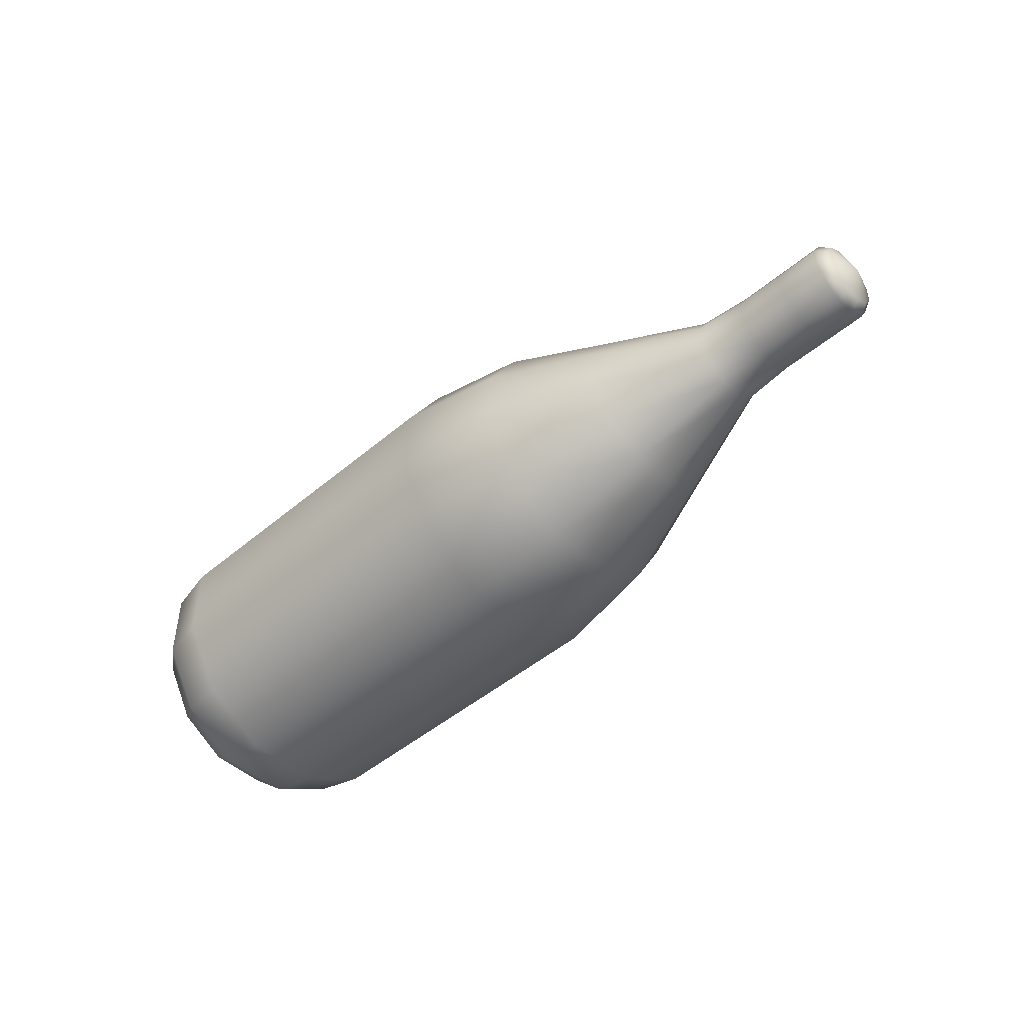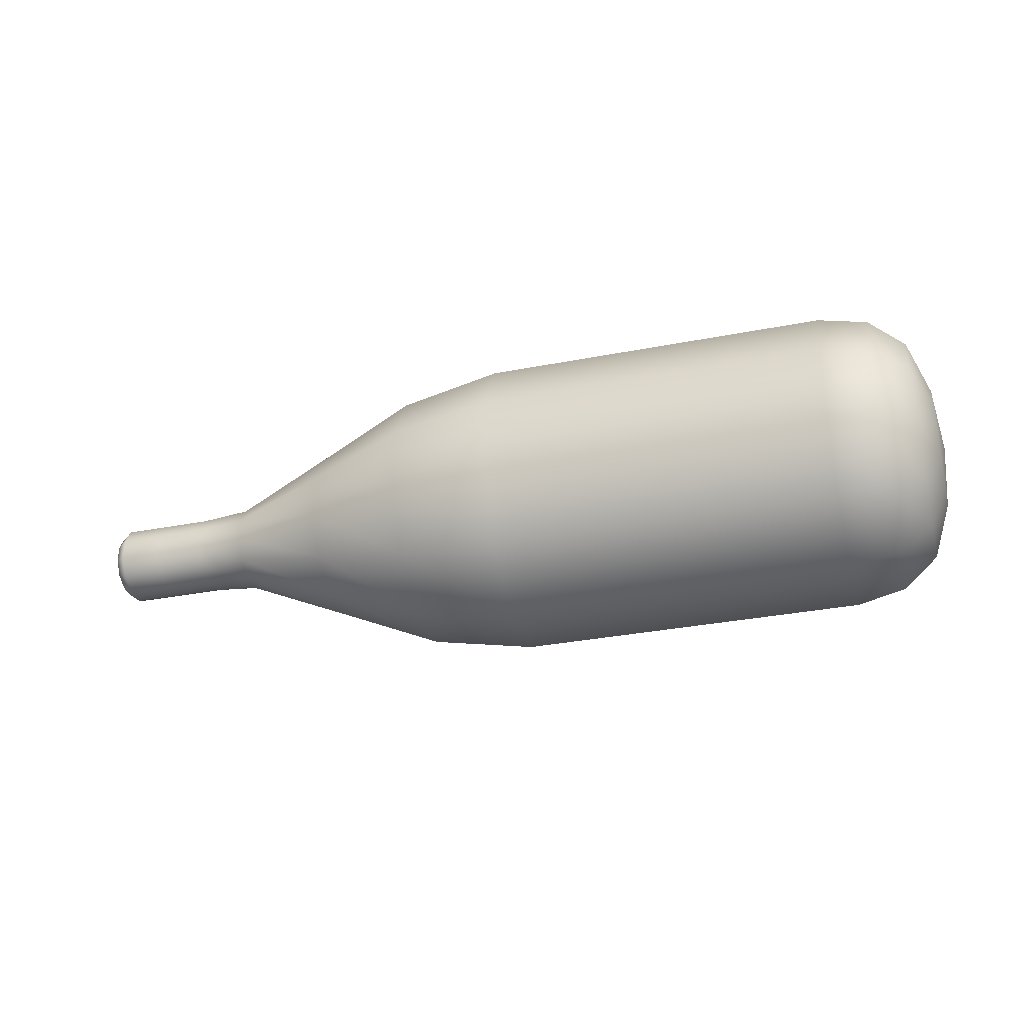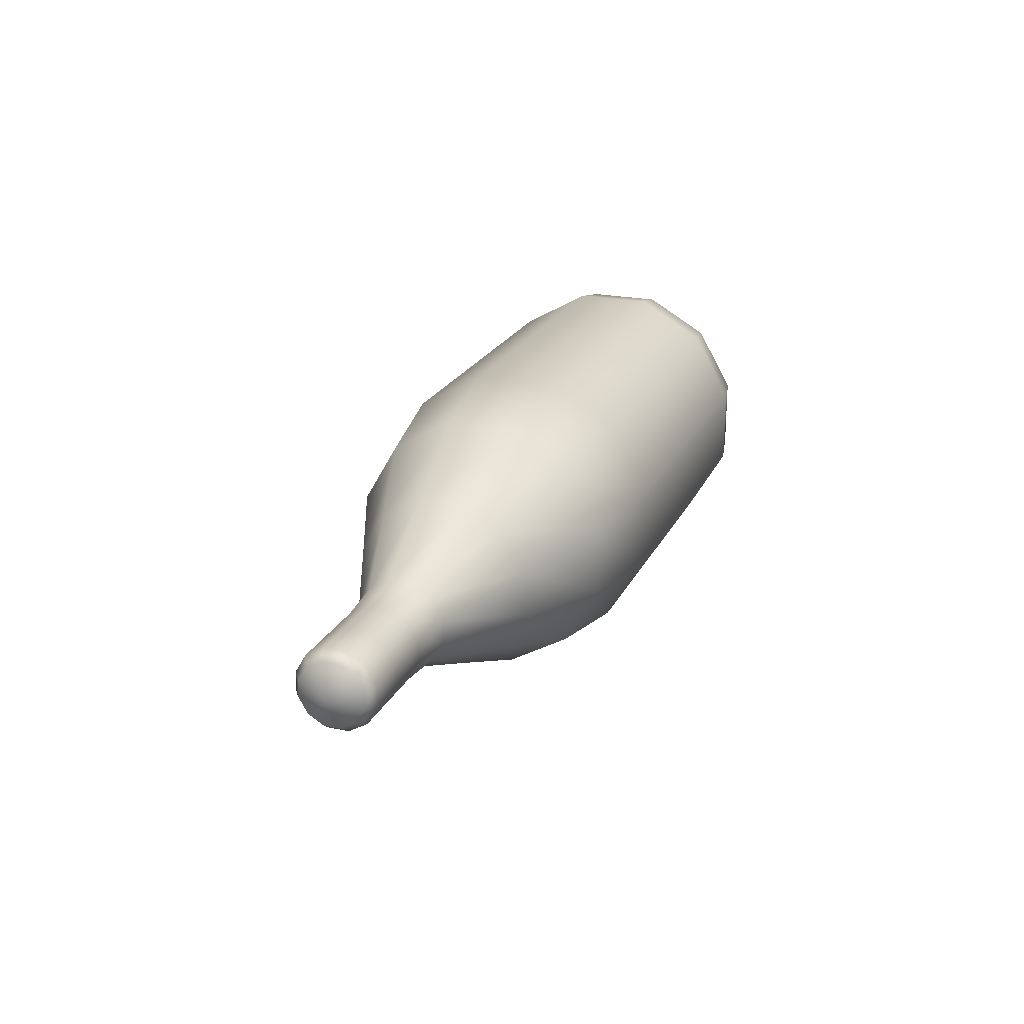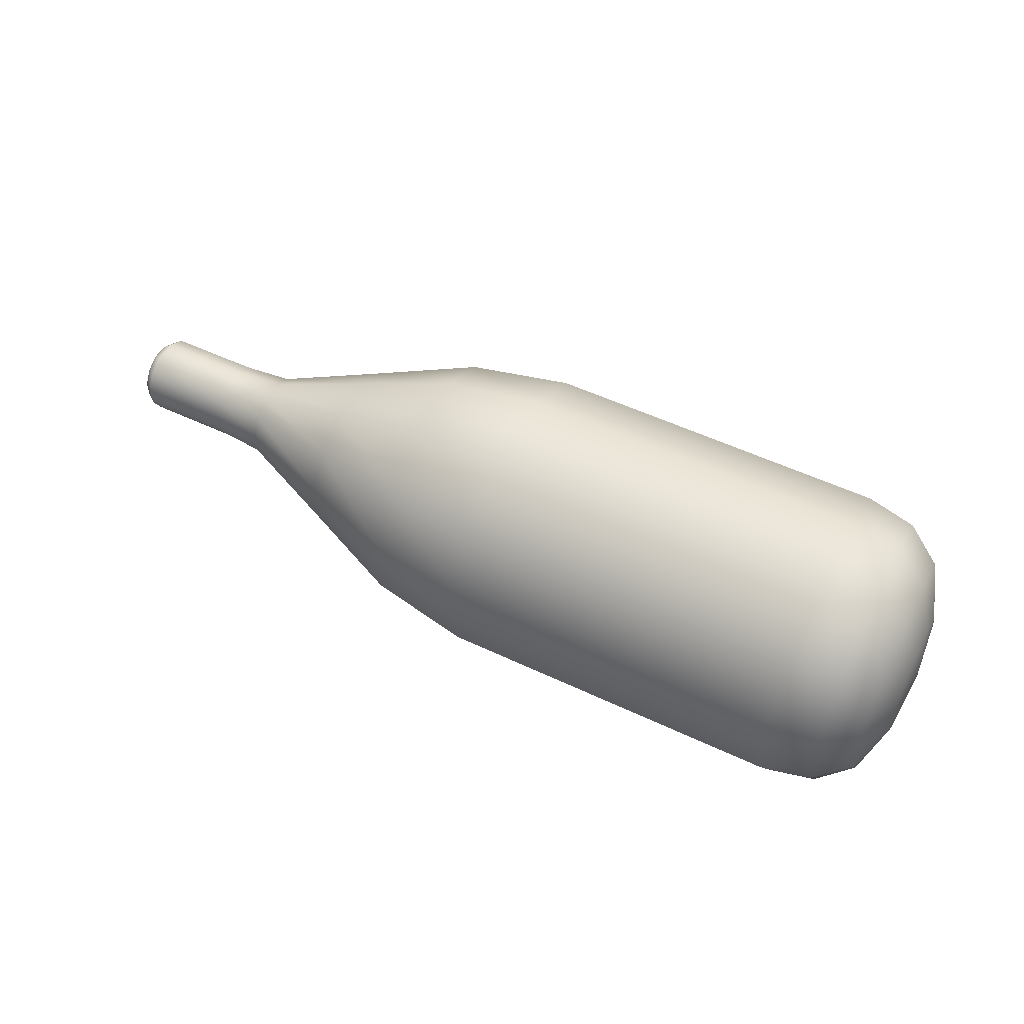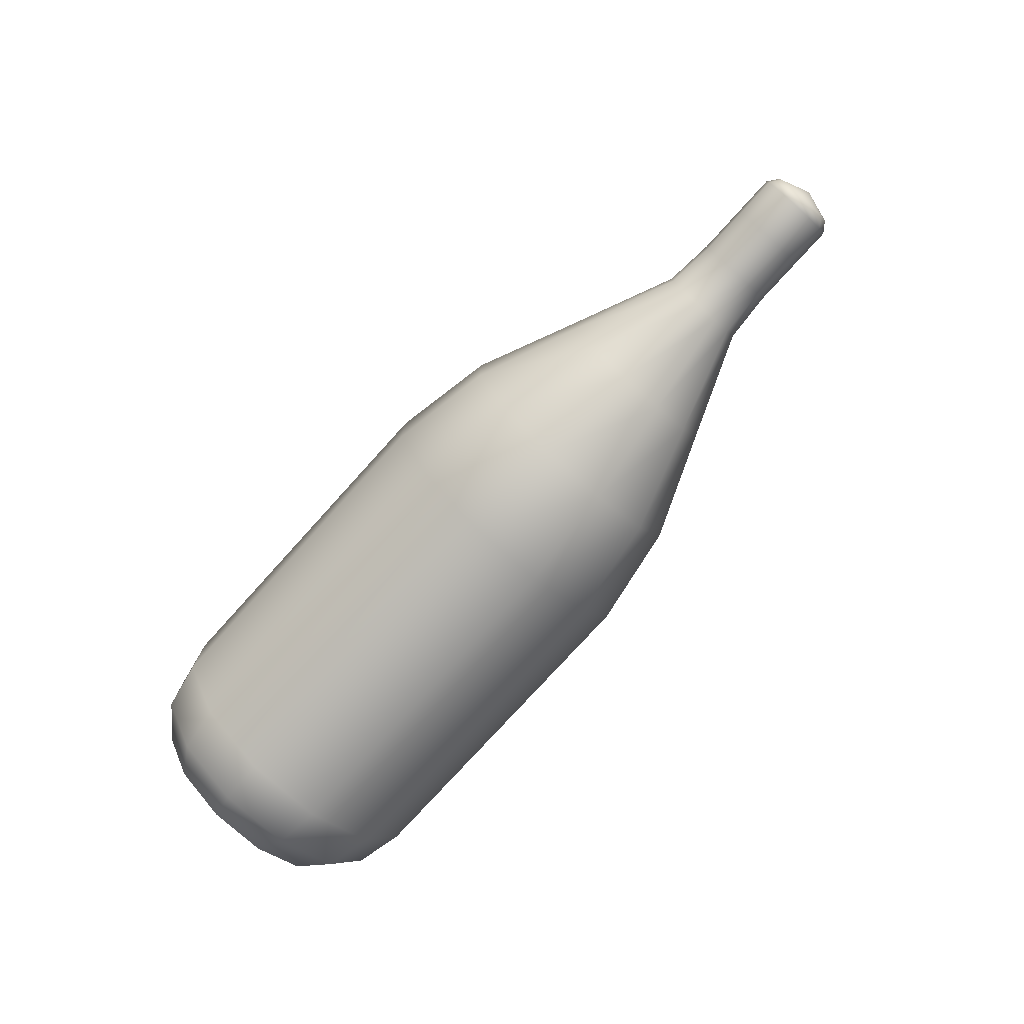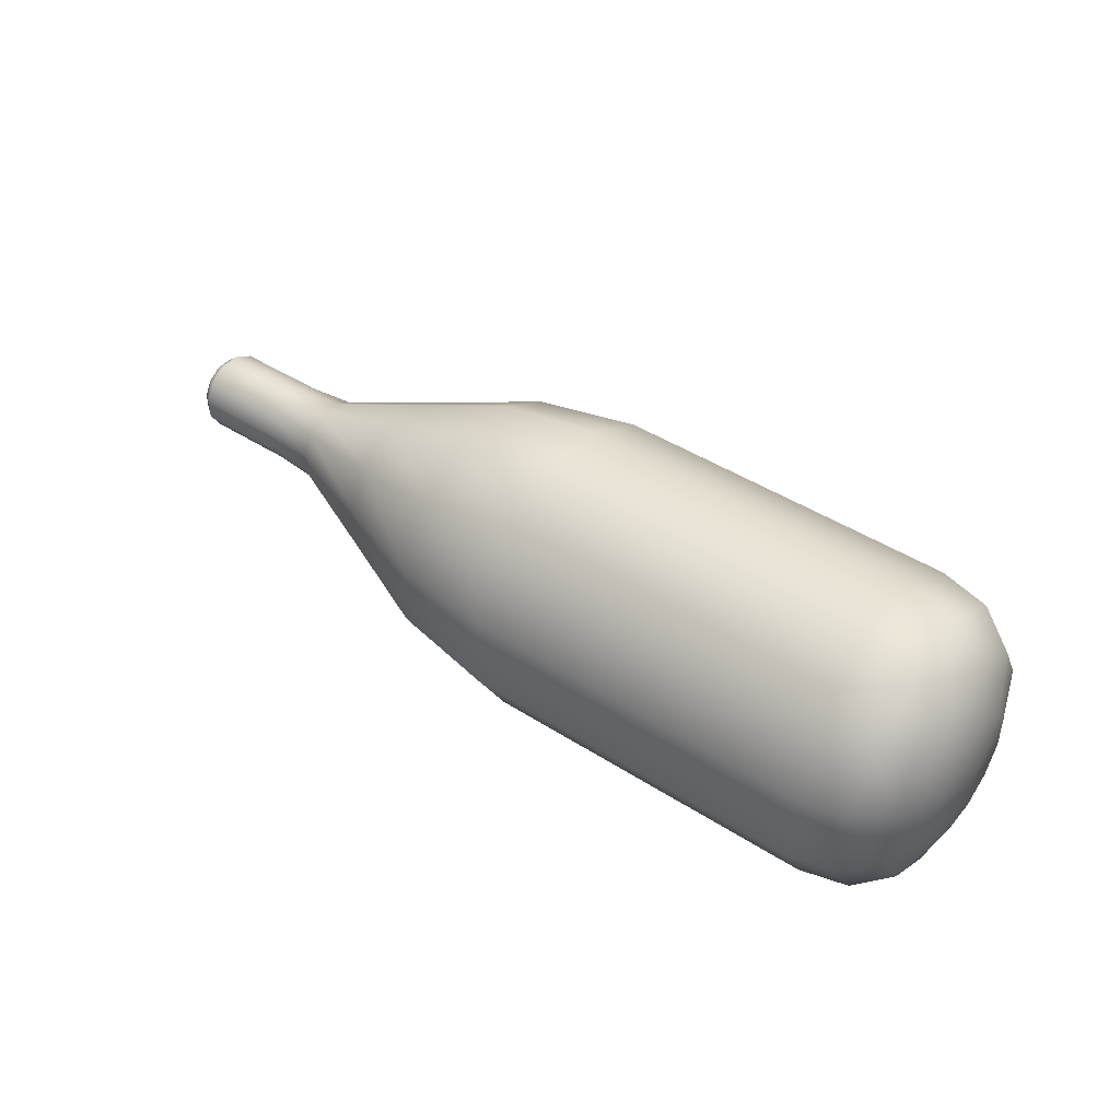
<metadata>
{"format":"obj","ext":"obj","renderer":"f3d","projection":"perspective","resolution":1024,"background":"white","views":[{"elev":-47.3,"azim":-136.3,"up":"+Y"},{"elev":-32.6,"azim":15.2,"up":"+Z"},{"elev":22.1,"azim":-69.6,"up":"+Z"},{"elev":53.0,"azim":26.9,"up":"+Z"},{"elev":-76.6,"azim":-132.1,"up":"+Y"},{"elev":44.8,"azim":36.6,"up":"+Y"}]}
</metadata>
<code>
g default
v -1.639 0.005925 -1.7e-05
v 1.254 0.5275 0.1398
v 1.254 0.3878 0.3818
v 1.254 0.1457 0.5216
v 1.254 -0.1338 0.5216
v 1.254 -0.3759 0.3818
v 1.254 -0.5157 0.1398
v 1.254 -0.5157 -0.1398
v 1.254 -0.3759 -0.3818
v 1.254 -0.1338 -0.5216
v 1.254 0.1457 -0.5216
v 1.254 0.3878 -0.3818
v 1.254 0.5275 -0.1398
v 1.428 0.4927 0.1304
v 1.428 0.3623 0.3563
v 1.428 0.1364 0.4868
v 1.428 -0.1245 0.4868
v 1.428 -0.3504 0.3563
v 1.428 -0.4809 0.1304
v 1.428 -0.4809 -0.1304
v 1.428 -0.3504 -0.3563
v 1.428 -0.1245 -0.4868
v 1.428 0.1364 -0.4868
v 1.428 0.3623 -0.3563
v 1.428 0.4927 -0.1304
v 1.551 0.3933 0.1038
v 1.551 0.2895 0.2836
v 1.551 0.1097 0.3874
v 1.551 -0.09788 0.3874
v 1.551 -0.2777 0.2836
v 1.551 -0.3815 0.1038
v 1.551 -0.3815 -0.1038
v 1.551 -0.2777 -0.2836
v 1.551 -0.09788 -0.3874
v 1.551 0.1097 -0.3874
v 1.551 0.2895 -0.2836
v 1.551 0.3933 -0.1038
v 1.615 0.2156 0.05618
v 1.615 0.1594 0.1535
v 1.615 0.0621 0.2097
v 1.615 -0.05025 0.2097
v 1.615 -0.1476 0.1535
v 1.615 -0.2037 0.05618
v 1.615 -0.2037 -0.05618
v 1.615 -0.1476 -0.1535
v 1.615 -0.05025 -0.2097
v 1.615 0.0621 -0.2097
v 1.615 0.1594 -0.1535
v 1.615 0.2156 -0.05618
v 1.634 0.005925 1e-06
v -1.065 -0.03497 -0.1526
v -1.065 -0.1058 -0.1117
v -1.065 -0.1467 -0.04091
v -1.065 -0.1467 0.04088
v -1.065 -0.1058 0.1117
v -1.065 -0.03497 0.1526
v -1.065 0.04682 0.1526
v -1.065 0.1176 0.1117
v -1.065 0.1585 0.04088
v -1.065 0.1585 -0.04091
v -1.065 0.1176 -0.1117
v -1.065 0.04682 -0.1526
v -1.417 -0.03122 -0.1386
v -1.417 -0.09556 -0.1015
v -1.417 -0.1327 -0.03716
v -1.417 -0.1327 0.03713
v -1.417 -0.09556 0.1015
v -1.417 -0.03122 0.1386
v -1.417 0.04307 0.1386
v -1.417 0.1074 0.1015
v -1.417 0.1446 0.03713
v -1.417 0.1446 -0.03716
v -1.417 0.1074 -0.1015
v -1.417 0.04307 -0.1386
v -1.241 -0.03122 -0.1386
v -1.241 -0.09556 -0.1015
v -1.241 -0.1327 -0.03716
v -1.241 -0.1327 0.03713
v -1.241 -0.09556 0.1015
v -1.241 -0.03122 0.1386
v -1.241 0.04307 0.1386
v -1.241 0.1074 0.1015
v -1.241 0.1446 0.03713
v -1.241 0.1446 -0.03716
v -1.241 0.1074 -0.1015
v -1.241 0.04307 -0.1386
v 0.0351 -0.1338 -0.5216
v 0.0351 -0.3759 -0.3818
v 0.0351 -0.5157 -0.1398
v 0.0351 -0.5157 0.1398
v 0.0351 -0.3759 0.3818
v 0.0351 -0.1338 0.5216
v 0.0351 0.1457 0.5216
v 0.0351 0.3878 0.3818
v 0.0351 0.5275 0.1398
v 0.0351 0.5275 -0.1398
v 0.0351 0.3878 -0.3818
v 0.0351 0.1457 -0.5216
v -0.3317 -0.1164 -0.4567
v -0.3317 -0.3284 -0.3343
v -0.3317 -0.4508 -0.1224
v -0.3317 -0.4508 0.1224
v -0.3317 -0.3284 0.3343
v -0.3317 -0.1164 0.4567
v -0.3317 0.1283 0.4567
v -0.3317 0.3402 0.3343
v -0.3317 0.4626 0.1224
v -0.3317 0.4626 -0.1224
v -0.3317 0.3402 -0.3343
v -0.3317 0.1283 -0.4567
v -0.6984 -0.07546 -0.3037
v -0.6984 -0.2164 -0.2224
v -0.6984 -0.2978 -0.08139
v -0.6984 -0.2978 0.08137
v -0.6984 -0.2164 0.2223
v -0.6984 -0.07546 0.3037
v -0.6984 0.08731 0.3037
v -0.6984 0.2283 0.2223
v -0.6984 0.3096 0.08137
v -0.6984 0.3096 -0.08139
v -0.6984 0.2283 -0.2224
v -0.6984 0.08731 -0.3037
v -1.564 0.04307 0.1386
v -1.602 0.03564 0.1109
v -1.602 0.08711 0.08117
v -1.564 0.1074 0.1015
v -1.602 0.1168 0.0297
v -1.564 0.1446 0.03713
v -1.602 0.1168 -0.02974
v -1.564 0.1446 -0.03716
v -1.602 0.08711 -0.0812
v -1.564 0.1074 -0.1015
v -1.602 0.03564 -0.1109
v -1.564 0.04307 -0.1386
v -1.602 -0.02379 -0.1109
v -1.564 -0.03122 -0.1386
v -1.602 -0.07526 -0.08121
v -1.564 -0.09556 -0.1015
v -1.602 -0.105 -0.02973
v -1.564 -0.1327 -0.03716
v -1.602 -0.105 0.0297
v -1.564 -0.1327 0.03713
v -1.602 -0.07526 0.08117
v -1.564 -0.09556 0.1015
v -1.602 -0.02379 0.1109
v -1.564 -0.03122 0.1386
g FoodTallRUpperLeg
f 2 3 15 14
f 3 4 16 15
f 4 5 17 16
f 5 6 18 17
f 6 7 19 18
f 7 8 20 19
f 8 9 21 20
f 9 10 22 21
f 10 11 23 22
f 11 12 24 23
f 12 13 25 24
f 13 2 14 25
f 14 15 27 26
f 15 16 28 27
f 16 17 29 28
f 17 18 30 29
f 18 19 31 30
f 19 20 32 31
f 20 21 33 32
f 21 22 34 33
f 22 23 35 34
f 23 24 36 35
f 24 25 37 36
f 25 14 26 37
f 26 27 39 38
f 27 28 40 39
f 28 29 41 40
f 29 30 42 41
f 30 31 43 42
f 31 32 44 43
f 32 33 45 44
f 33 34 46 45
f 34 35 47 46
f 35 36 48 47
f 36 37 49 48
f 37 26 38 49
f 38 39 50
f 39 40 50
f 40 41 50
f 41 42 50
f 42 43 50
f 43 44 50
f 44 45 50
f 45 46 50
f 46 47 50
f 47 48 50
f 48 49 50
f 49 38 50
f 52 51 111 112
f 53 52 112 113
f 54 53 113 114
f 55 54 114 115
f 56 55 115 116
f 57 56 116 117
f 58 57 117 118
f 59 58 118 119
f 60 59 119 120
f 61 60 120 121
f 62 61 121 122
f 51 62 122 111
f 64 63 75 76
f 65 64 76 77
f 66 65 77 78
f 67 66 78 79
f 68 67 79 80
f 69 68 80 81
f 70 69 81 82
f 71 70 82 83
f 72 71 83 84
f 73 72 84 85
f 74 73 85 86
f 63 74 86 75
f 76 75 51 52
f 77 76 52 53
f 78 77 53 54
f 79 78 54 55
f 80 79 55 56
f 81 80 56 57
f 82 81 57 58
f 83 82 58 59
f 84 83 59 60
f 85 84 60 61
f 86 85 61 62
f 75 86 62 51
f 88 87 10 9
f 89 88 9 8
f 90 89 8 7
f 91 90 7 6
f 92 91 6 5
f 93 92 5 4
f 94 93 4 3
f 95 94 3 2
f 96 95 2 13
f 97 96 13 12
f 98 97 12 11
f 87 98 11 10
f 100 99 87 88
f 101 100 88 89
f 102 101 89 90
f 103 102 90 91
f 104 103 91 92
f 105 104 92 93
f 106 105 93 94
f 107 106 94 95
f 108 107 95 96
f 109 108 96 97
f 110 109 97 98
f 99 110 98 87
f 112 111 99 100
f 113 112 100 101
f 114 113 101 102
f 115 114 102 103
f 116 115 103 104
f 117 116 104 105
f 118 117 105 106
f 119 118 106 107
f 120 119 107 108
f 121 120 108 109
f 122 121 109 110
f 111 122 110 99
f 123 124 145 146
f 124 123 126 125
f 125 126 128 127
f 127 128 130 129
f 129 130 132 131
f 131 132 134 133
f 133 134 136 135
f 135 136 138 137
f 137 138 140 139
f 139 140 142 141
f 141 142 144 143
f 143 144 146 145
f 1 125 127
f 1 124 125
f 1 145 124
f 1 143 145
f 1 141 143
f 1 139 141
f 1 137 139
f 1 135 137
f 1 133 135
f 1 131 133
f 1 129 131
f 1 127 129
f 126 123 69 70
f 128 126 70 71
f 130 128 71 72
f 132 130 72 73
f 134 132 73 74
f 136 134 74 63
f 138 136 63 64
f 140 138 64 65
f 142 140 65 66
f 144 142 66 67
f 146 144 67 68
f 123 146 68 69

</code>
